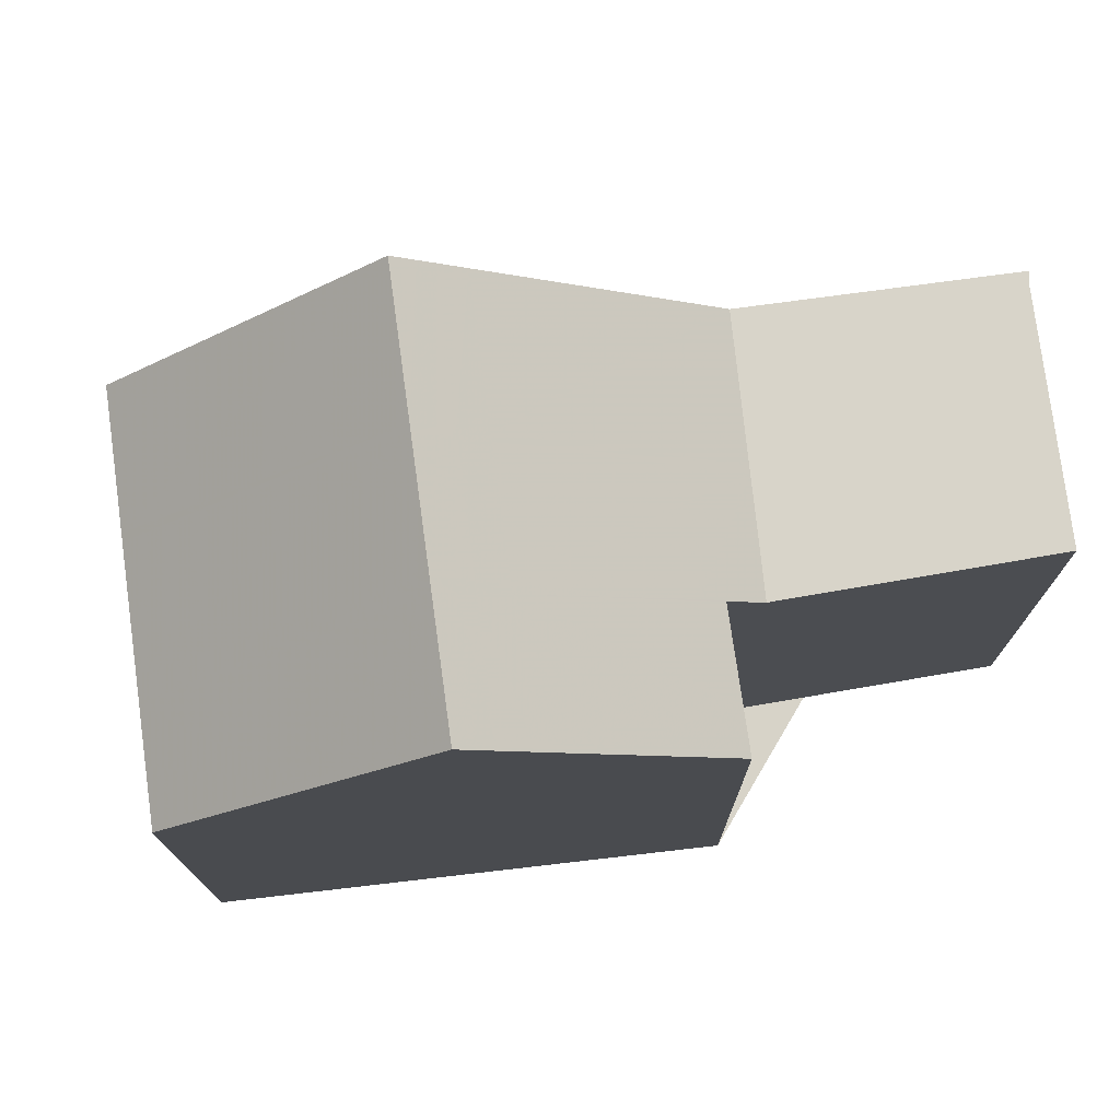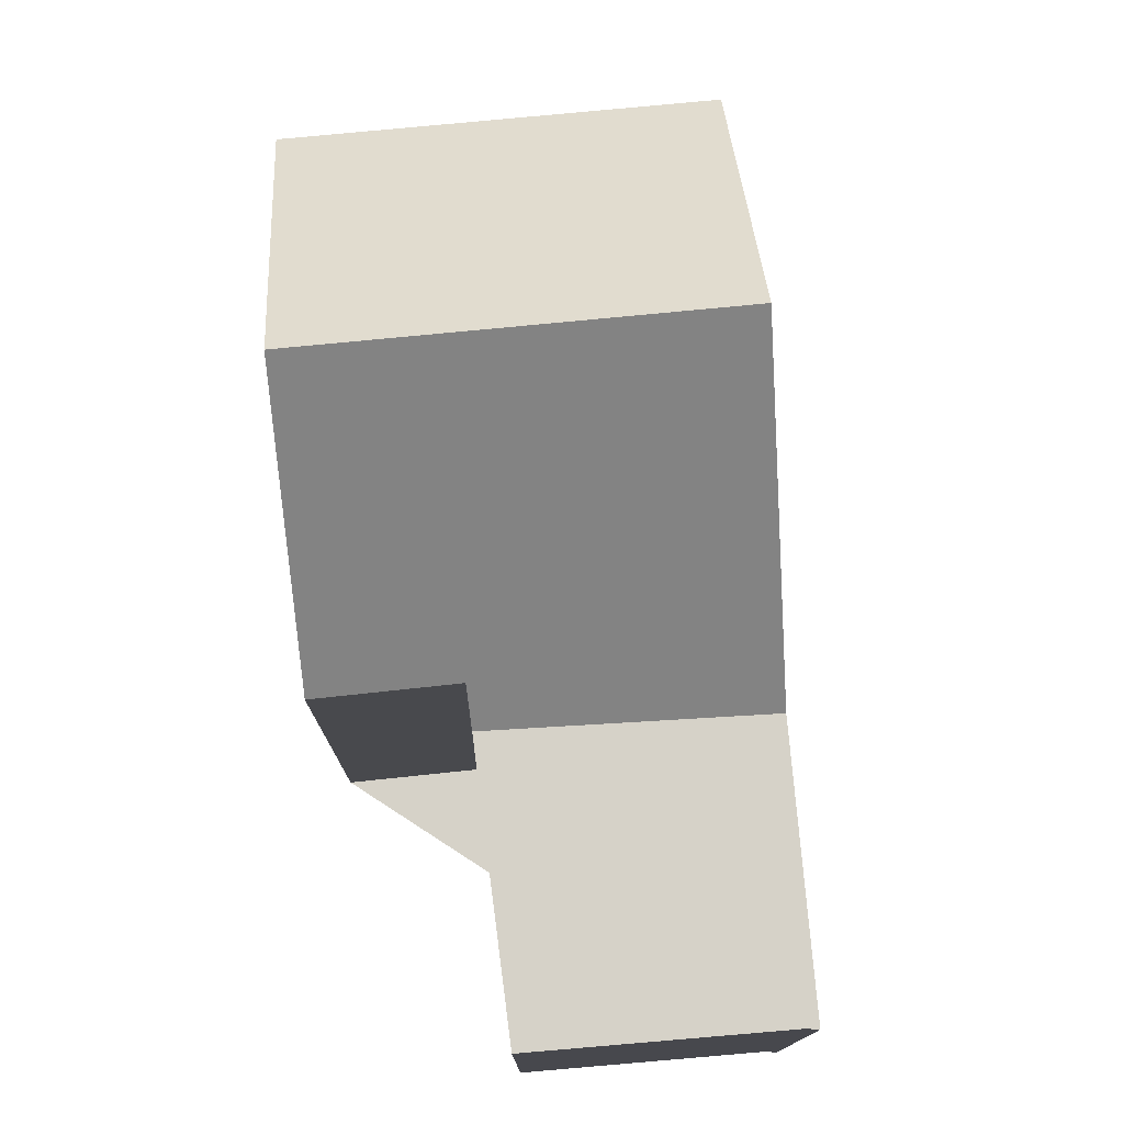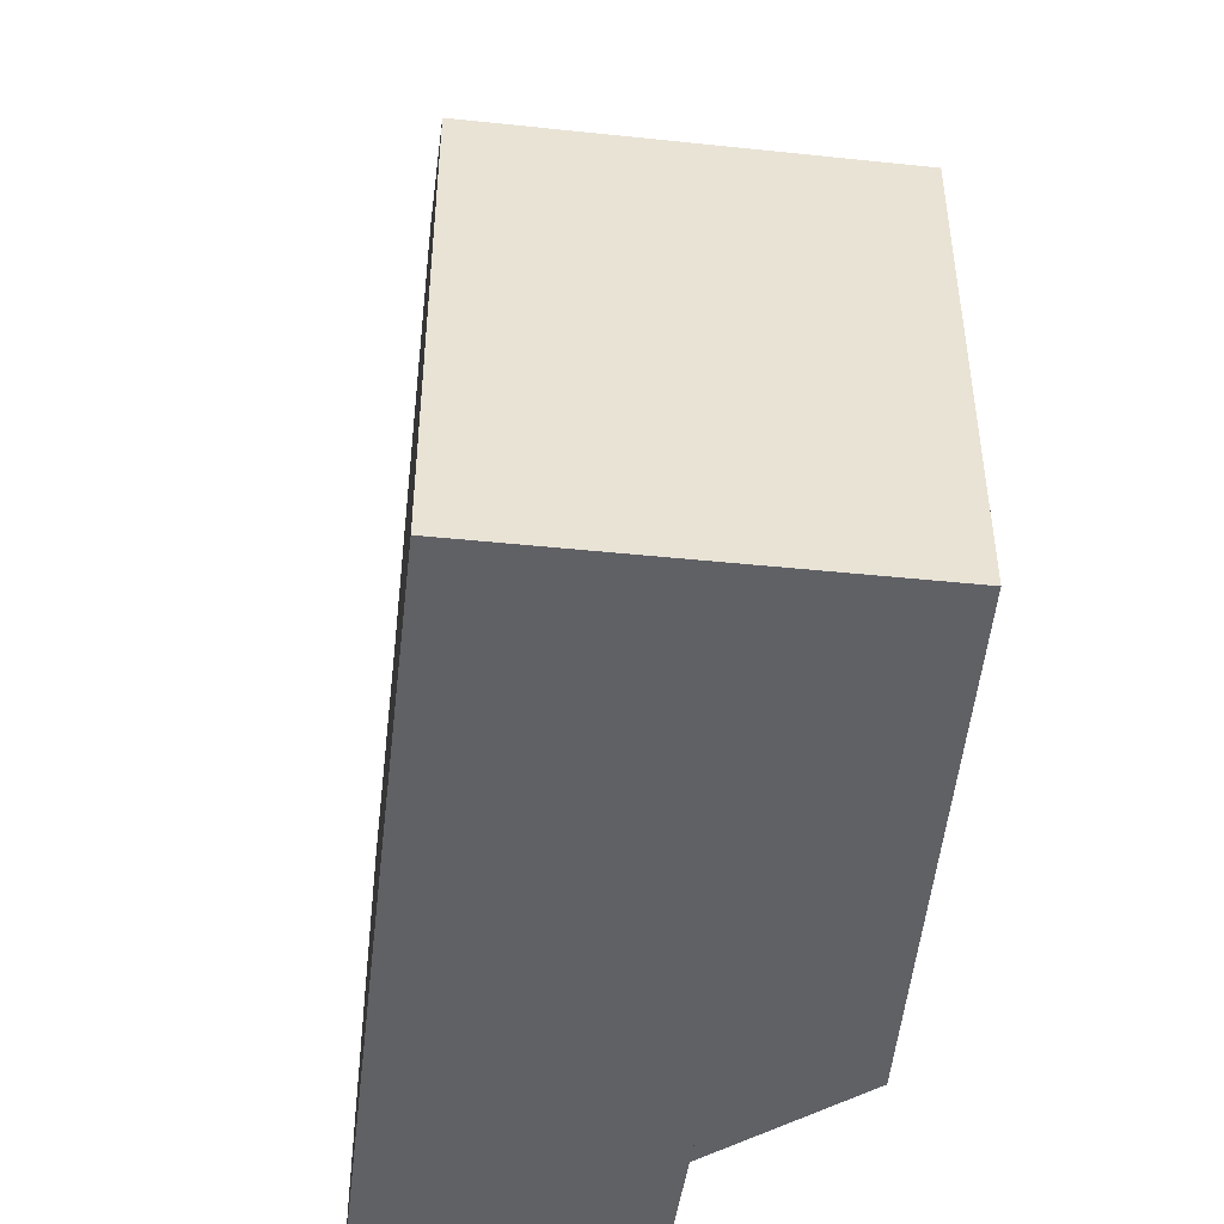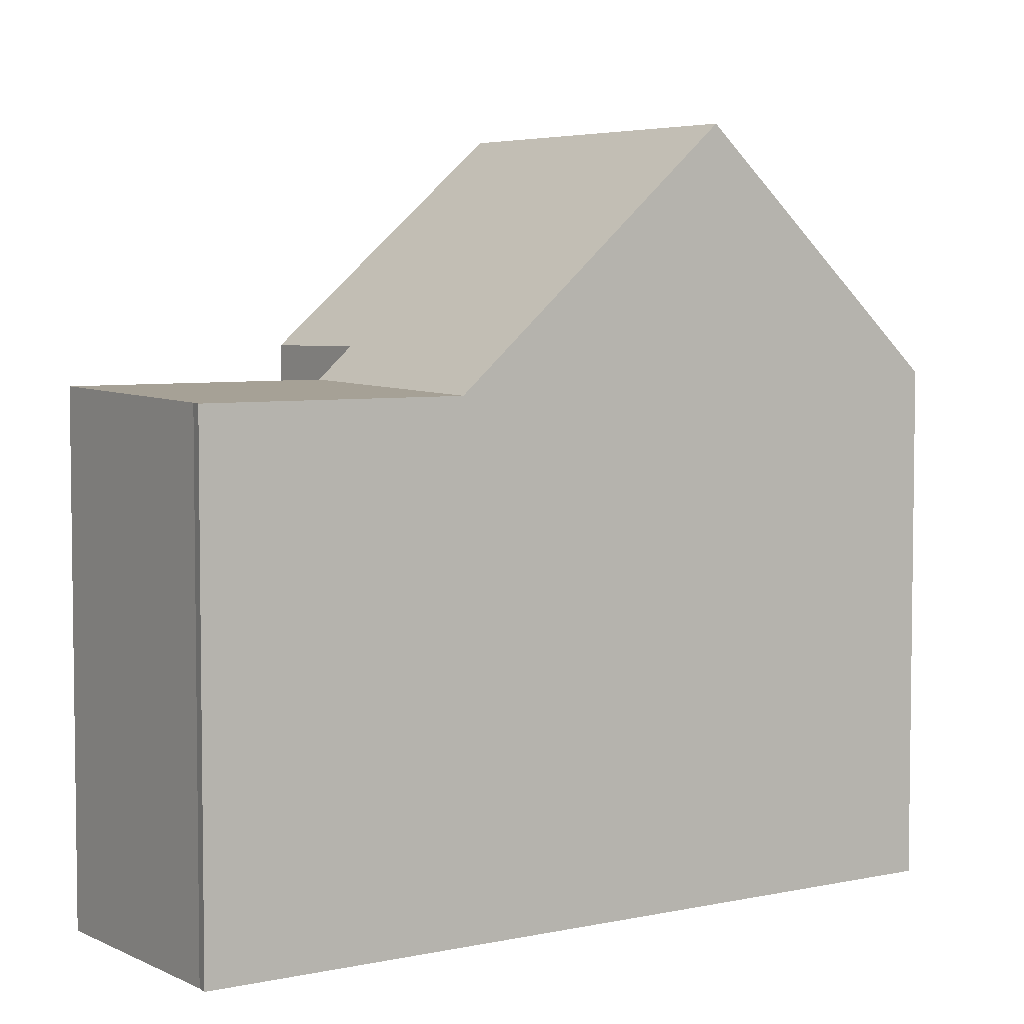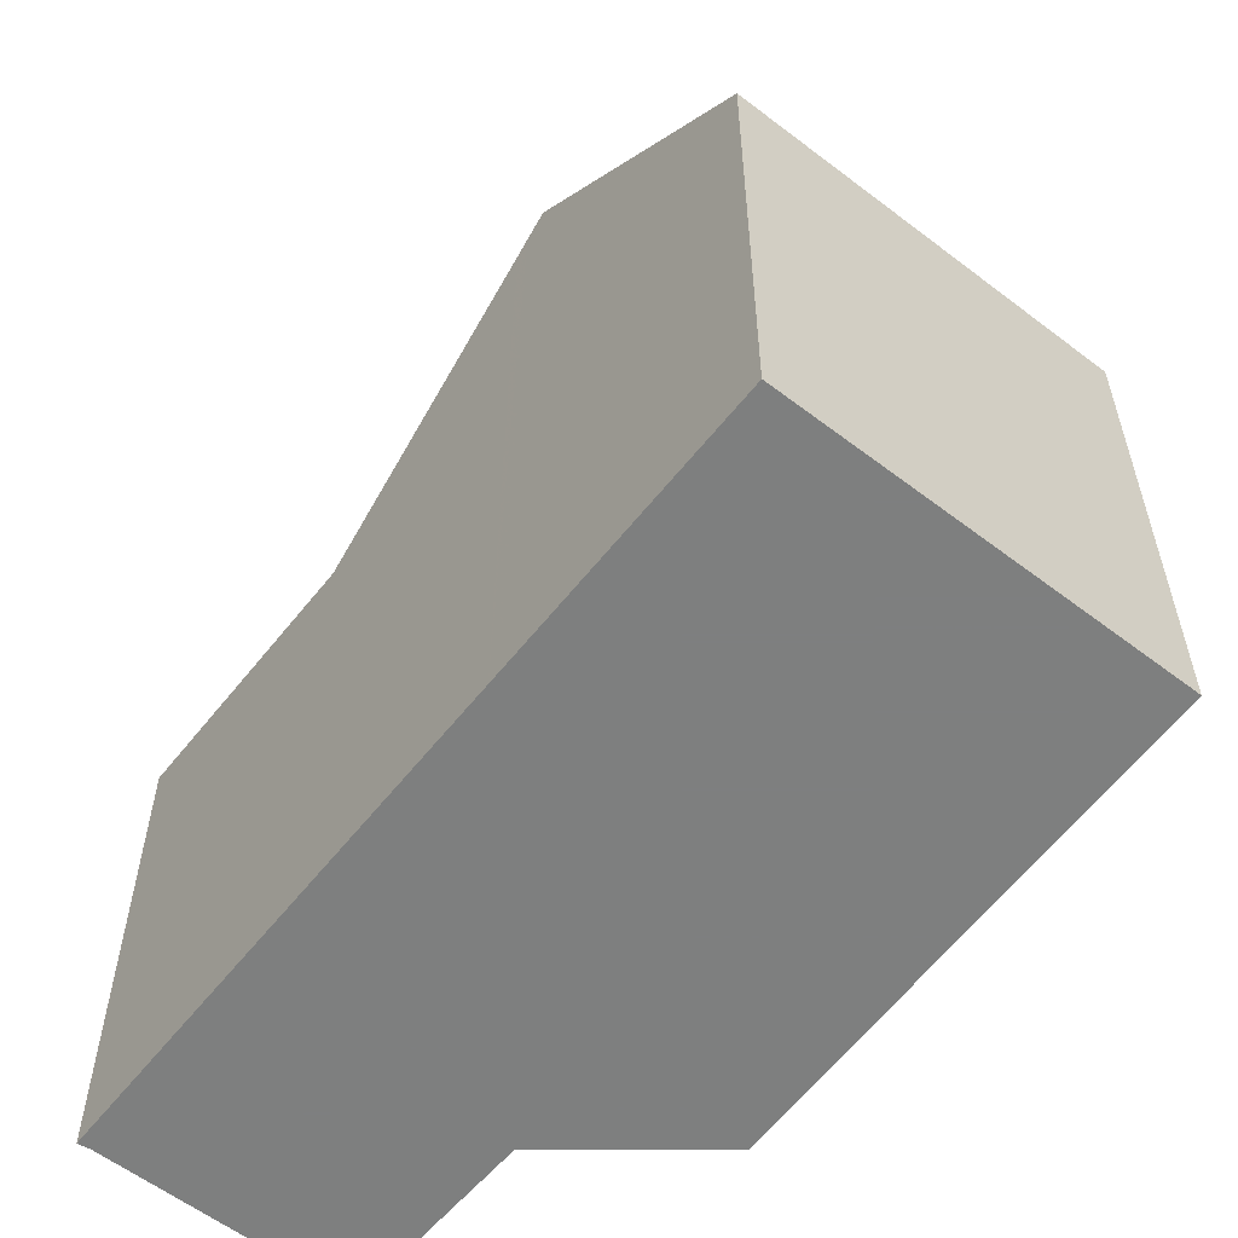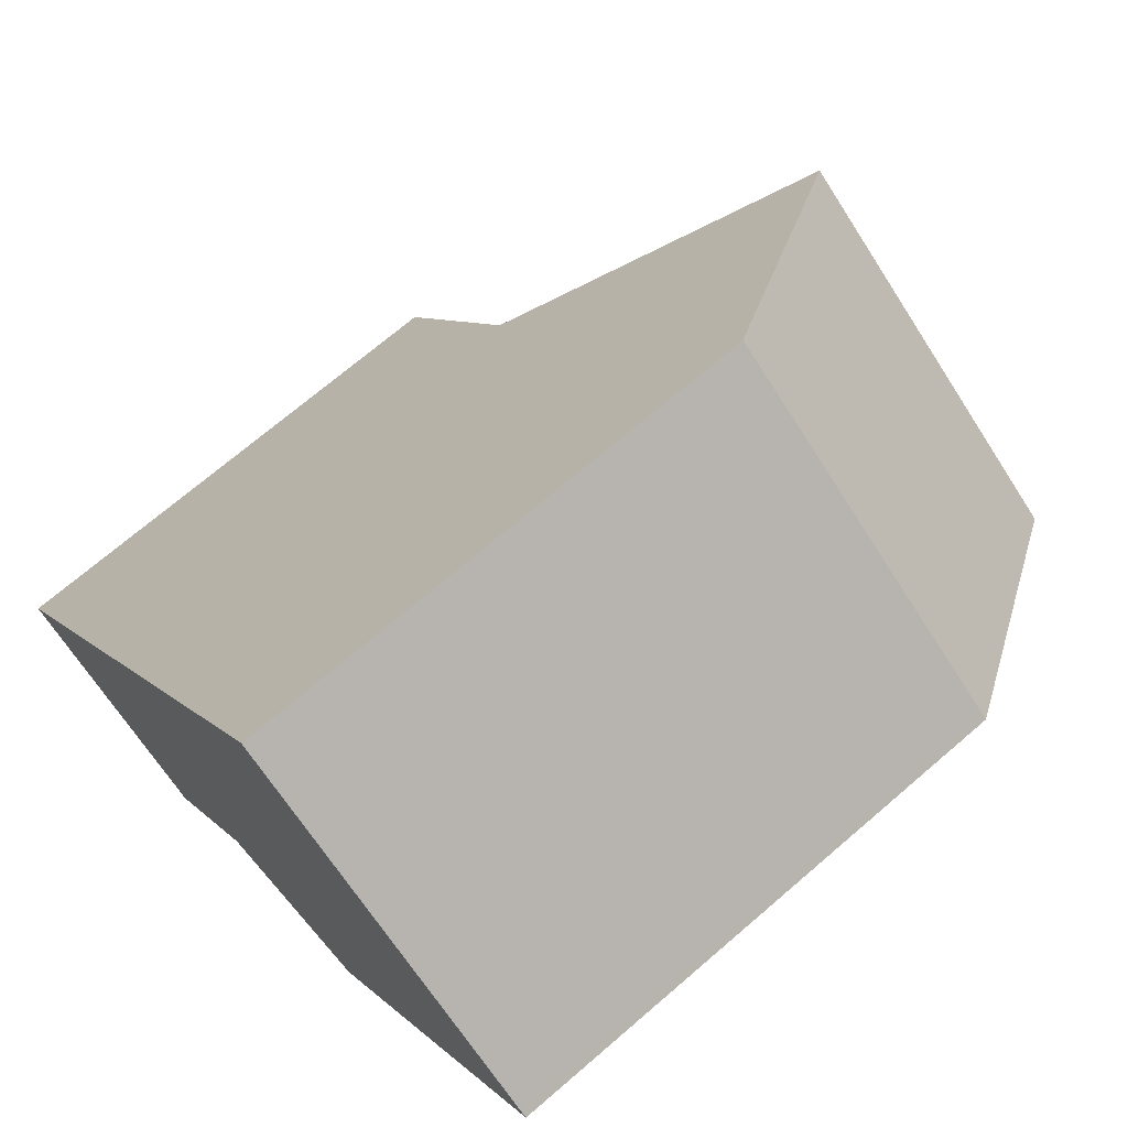
<metadata>
{"format":"obj","ext":"obj","renderer":"f3d","projection":"perspective","resolution":1024,"background":"white","views":[{"elev":76.7,"azim":-64.0,"up":"+Z"},{"elev":78.3,"azim":28.4,"up":"+Z"},{"elev":-49.2,"azim":-152.8,"up":"+Z"},{"elev":5.1,"azim":89.0,"up":"+Z"},{"elev":-59.6,"azim":175.5,"up":"+Z"},{"elev":70.1,"azim":-130.8,"up":"+Y"}]}
</metadata>
<code>
v -270.8 -749.6 6.419
v -272.1 -750.5 6.397
v -275.3 -745.5 6.052
v -271.4 -742.9 6.089
v -266.1 -750.9 5.975
v -266.2 -751 5.978
v -268.6 -752.6 6.041
v -269.7 -745.5 8.948
v -273.7 -748.1 8.921
v -270.5 -750 6.04
v -267.8 -748.3 5.971
v -273.7 -748.1 8.921
v -269.7 -745.5 8.948
v -267.8 -748.3 5.971
v -270.5 -750 6.04
v -270.5 -750 6.04
v -274.9 -745.2 6.056
v -275.3 -745.5 6.066
v -273 -749.2 7.784
v -271.7 -750.2 6.405
v -274.8 -745.1 6.057
v -274.3 -747 7.775
v -267.6 -748.6 5.971
v -270.3 -750.3 6.04
v -272.4 -747.3 8.929
v -270.5 -750 6.04
v -268.6 -752.6 6.041
v -270.3 -750.3 6.04
v -272.4 -747.3 8.929
v -274.3 -744.7 6.062
v -272.2 -743.4 6.081
v -271.4 -742.9 6.095
v -273.6 -748 8.921
v -273.6 -748 8.921
v -272.7 -749.4 7.547
v -272 -750.5 6.398
v -275.3 -745.4 6.052
v -275.3 -745.4 6.064
v -274.4 -746.8 7.537
v -267.6 -748.6 5.972
v -266.1 -750.9 5.975
v -269.7 -745.5 8.948
v -267.8 -748.3 5.971
v -269.7 -745.5 8.948
v -271.4 -742.9 6.095
v -271.4 -742.9 6.089
v -267.8 -748.3 5.971
v -273.6 -748.1 8.921
v -273.6 -748.1 8.921
v -272 -750.5 6.398
v -272.9 -749.3 7.67
v -274.2 -747.2 7.973
v -270.9 -749.4 6.659
v -270.7 -749.7 6.38
v -272.3 -747.2 8.93
v -272.3 -747.2 8.93
v -274 -744.6 6.065
v -269.5 -745.8 8.565
v -269.5 -745.8 8.565
v -273.4 -748.4 8.575
v -272.2 -747.6 8.572
v -272.1 -747.5 8.572
v -273.4 -748.4 8.575
v -273.4 -748.4 8.575
v -269.6 -745.7 8.719
v -269.6 -745.7 8.719
v -273.5 -748.2 8.729
v -272.3 -747.5 8.726
v -272.2 -747.4 8.726
v -273.5 -748.3 8.729
v -273.5 -748.3 8.729
v -269.3 -746.1 8.298
v -269.3 -746.1 8.298
v -272 -747.9 8.287
v -273.2 -748.7 8.281
v -271.9 -747.8 8.287
v -273.2 -748.7 8.281
v -273.3 -748.7 8.281
v -270.8 -747 8.292
v -269.4 -749.3 6.01
v -271 -746.6 8.723
v -270.9 -746.8 8.569
v -269.4 -749.3 6.01
v -271.2 -746.4 8.938
v -271.2 -746.4 8.938
v -267.6 -751.9 6.015
v -269.1 -749.6 6.011
v -272.8 -743.8 6.076
v -270.7 -747 8.292
v -269.3 -749.2 6.008
v -271 -746.6 8.723
v -270.9 -746.7 8.569
v -271.1 -746.4 8.938
v -271.1 -746.4 8.938
v -272.8 -743.8 6.076
v -269.3 -749.2 6.008
v -267.6 -751.9 6.013
v -269.1 -749.5 6.009
v -267.6 -751.9 6.015
v -268.6 -752.6 6.041
v -266.1 -750.9 5.975
v -267.6 -751.9 6.013
v -268.6 -752.6 6.041
v -266.1 -750.9 5.975
v -271.7 -750.2 6.405
v -270.8 -749.6 6.419
v -270.8 -749.6 -8.882e-16
v -271.7 -750.2 0
v -273 -749.2 7.784
v -272.1 -750.5 6.397
v -272.1 -750.5 0
v -273 -749.2 -8.882e-16
v -275.3 -745.4 6.052
v -275.3 -745.5 6.052
v -275.3 -745.5 8.882e-16
v -275.3 -745.4 0
v -271.4 -742.9 6.095
v -271.4 -742.9 6.089
v -271.4 -742.9 -8.882e-16
v -271.4 -742.9 0
v -266.1 -750.9 5.975
v -266.1 -750.9 5.975
v -266.1 -750.9 0
v -266.1 -750.9 0
v -267.6 -751.9 6.013
v -266.2 -751 5.978
v -266.2 -751 0
v -267.6 -751.9 0
v -268.6 -752.6 6.041
v -268.6 -752.6 6.041
v -268.6 -752.6 8.882e-16
v -268.6 -752.6 -8.882e-16
v -269.6 -745.7 8.719
v -269.7 -745.5 8.948
v -269.7 -745.5 0
v -269.6 -745.7 1.776e-15
v -270.7 -749.7 6.38
v -270.5 -750 6.04
v -270.5 -750 0
v -270.7 -749.7 8.882e-16
v -274.2 -747.2 7.973
v -273.7 -748.1 8.921
v -273.7 -748.1 0
v -274.2 -747.2 -8.882e-16
v -267.6 -748.6 5.971
v -267.8 -748.3 5.971
v -267.8 -748.3 0
v -267.6 -748.6 0
v -274.8 -745.1 6.057
v -274.9 -745.2 6.056
v -274.9 -745.2 -8.882e-16
v -274.8 -745.1 0
v -275.3 -745.5 6.052
v -275.3 -745.5 6.066
v -275.3 -745.5 0
v -275.3 -745.5 8.882e-16
v -273.3 -748.7 8.281
v -273 -749.2 7.784
v -273 -749.2 -8.882e-16
v -273.3 -748.7 1.776e-15
v -272 -750.5 6.398
v -271.7 -750.2 6.405
v -271.7 -750.2 0
v -272 -750.5 -8.882e-16
v -274.3 -744.7 6.062
v -274.8 -745.1 6.057
v -274.8 -745.1 0
v -274.3 -744.7 0
v -275.3 -745.5 6.066
v -274.3 -747 7.775
v -274.3 -747 0
v -275.3 -745.5 0
v -266.1 -750.9 5.975
v -267.6 -748.6 5.971
v -267.6 -748.6 0
v -266.1 -750.9 8.882e-16
v -270.5 -750 6.04
v -270.3 -750.3 6.04
v -270.3 -750.3 8.882e-16
v -270.5 -750 0
v -268.6 -752.6 6.041
v -268.6 -752.6 6.041
v -268.6 -752.6 0
v -268.6 -752.6 8.882e-16
v -274 -744.6 6.065
v -274.3 -744.7 6.062
v -274.3 -744.7 0
v -274 -744.6 -8.882e-16
v -271.4 -742.9 6.089
v -272.2 -743.4 6.081
v -272.2 -743.4 -8.882e-16
v -271.4 -742.9 8.882e-16
v -269.7 -745.5 8.948
v -271.4 -742.9 6.095
v -271.4 -742.9 0
v -269.7 -745.5 0
v -272 -750.5 6.398
v -272 -750.5 6.398
v -272 -750.5 -8.882e-16
v -272 -750.5 -8.882e-16
v -274.9 -745.2 6.056
v -275.3 -745.4 6.052
v -275.3 -745.4 0
v -274.9 -745.2 -8.882e-16
v -266.2 -751 5.978
v -266.1 -750.9 5.975
v -266.1 -750.9 0
v -266.2 -751 0
v -271.4 -742.9 6.089
v -271.4 -742.9 6.089
v -271.4 -742.9 8.882e-16
v -271.4 -742.9 -8.882e-16
v -272.1 -750.5 6.397
v -272 -750.5 6.398
v -272 -750.5 -8.882e-16
v -272.1 -750.5 0
v -274.3 -747 7.775
v -274.2 -747.2 7.973
v -274.2 -747.2 -8.882e-16
v -274.3 -747 0
v -270.8 -749.6 6.419
v -270.7 -749.7 6.38
v -270.7 -749.7 8.882e-16
v -270.8 -749.6 -8.882e-16
v -272.8 -743.8 6.076
v -274 -744.6 6.065
v -274 -744.6 -8.882e-16
v -272.8 -743.8 0
v -269.3 -746.1 8.298
v -269.5 -745.8 8.565
v -269.5 -745.8 0
v -269.3 -746.1 0
v -273.5 -748.3 8.729
v -273.4 -748.4 8.575
v -273.4 -748.4 0
v -273.5 -748.3 0
v -269.5 -745.8 8.565
v -269.6 -745.7 8.719
v -269.6 -745.7 1.776e-15
v -269.5 -745.8 0
v -273.7 -748.1 8.921
v -273.5 -748.3 8.729
v -273.5 -748.3 0
v -273.7 -748.1 0
v -267.8 -748.3 5.971
v -269.3 -746.1 8.298
v -269.3 -746.1 0
v -267.8 -748.3 0
v -273.4 -748.4 8.575
v -273.3 -748.7 8.281
v -273.3 -748.7 1.776e-15
v -273.4 -748.4 0
v -268.6 -752.6 6.041
v -267.6 -751.9 6.015
v -267.6 -751.9 0
v -268.6 -752.6 0
v -272.8 -743.8 6.076
v -272.8 -743.8 6.076
v -272.8 -743.8 0
v -272.8 -743.8 0
v -272.2 -743.4 6.081
v -272.8 -743.8 6.076
v -272.8 -743.8 0
v -272.2 -743.4 -8.882e-16
v -267.6 -751.9 6.015
v -267.6 -751.9 6.013
v -267.6 -751.9 0
v -267.6 -751.9 0
v -270.3 -750.3 6.04
v -268.6 -752.6 6.041
v -268.6 -752.6 -8.882e-16
v -270.3 -750.3 8.882e-16
v -266.1 -750.9 5.975
v -266.1 -750.9 5.975
v -266.1 -750.9 8.882e-16
v -266.1 -750.9 0
v -266.1 -750.9 0
v -266.2 -751 0
v -268.6 -752.6 0
v -270.8 -749.6 0
v -272.1 -750.5 0
v -275.3 -745.5 0
v -271.4 -742.9 0
f 51 35 36 50
f 38 18 3 37
f 96 47 40 98
f 39 22 18 38
f 77 64 60 75
f 52 22 39 33 48
f 102 98 40 101
f 103 24 28 100
f 28 24 15 16
f 73 58 59 72
f 45 32 13 42
f 46 4 32 45
f 35 20 36
f 37 17 38
f 38 17 21 39
f 75 60 61 74
f 39 21 30 25 33
f 101 40 23 104
f 74 61 62 76
f 55 25 30 57
f 45 31 46
f 47 14 23 40
f 50 2 19 51
f 78 63 64 77
f 48 12 52
f 53 26 10 54
f 79 76 62 82
f 84 55 57 88
f 66 59 58 65
f 68 61 60 67
f 69 62 61 68
f 71 64 63 70
f 82 62 69 81
f 67 60 64 71
f 65 44 8 66
f 67 34 29 68
f 68 29 56 69
f 70 9 49 71
f 81 69 56 85
f 71 49 34 67
f 72 11 43 73
f 74 53 54 1 20 35 75
f 76 53 74
f 77 51 19 78
f 80 26 53 76 79
f 75 35 51 77
f 90 80 79 89
f 92 82 81 91
f 91 81 85 94
f 100 28 87 99
f 89 79 82 92
f 93 84 88 95
f 87 28 16 83
f 89 73 43 90
f 91 65 58 92
f 94 44 65 91
f 92 58 73 89
f 95 31 45 42 93
f 99 87 98 102
f 98 87 83 96
f 99 86 27 100
f 101 41 6 97 102
f 100 27 7 103
f 104 5 41 101
f 102 97 86 99
f 106 107 108 105
f 110 111 112 109
f 114 115 116 113
f 118 119 120 117
f 122 123 124 121
f 126 127 128 125
f 130 131 132 129
f 134 135 136 133
f 138 139 140 137
f 142 143 144 141
f 146 147 148 145
f 150 151 152 149
f 154 155 156 153
f 158 159 160 157
f 162 163 164 161
f 166 167 168 165
f 170 171 172 169
f 174 175 176 173
f 178 179 180 177
f 182 183 184 181
f 186 187 188 185
f 190 191 192 189
f 194 195 196 193
f 198 199 200 197
f 202 203 204 201
f 206 207 208 205
f 210 211 212 209
f 214 215 216 213
f 218 219 220 217
f 222 223 224 221
f 226 227 228 225
f 230 231 232 229
f 234 235 236 233
f 238 239 240 237
f 242 243 244 241
f 246 247 248 245
f 250 251 252 249
f 254 255 256 253
f 258 259 260 257
f 262 263 264 261
f 266 267 268 265
f 270 271 272 269
f 274 275 276 273
f 278 279 280 281 282 283 277

</code>
